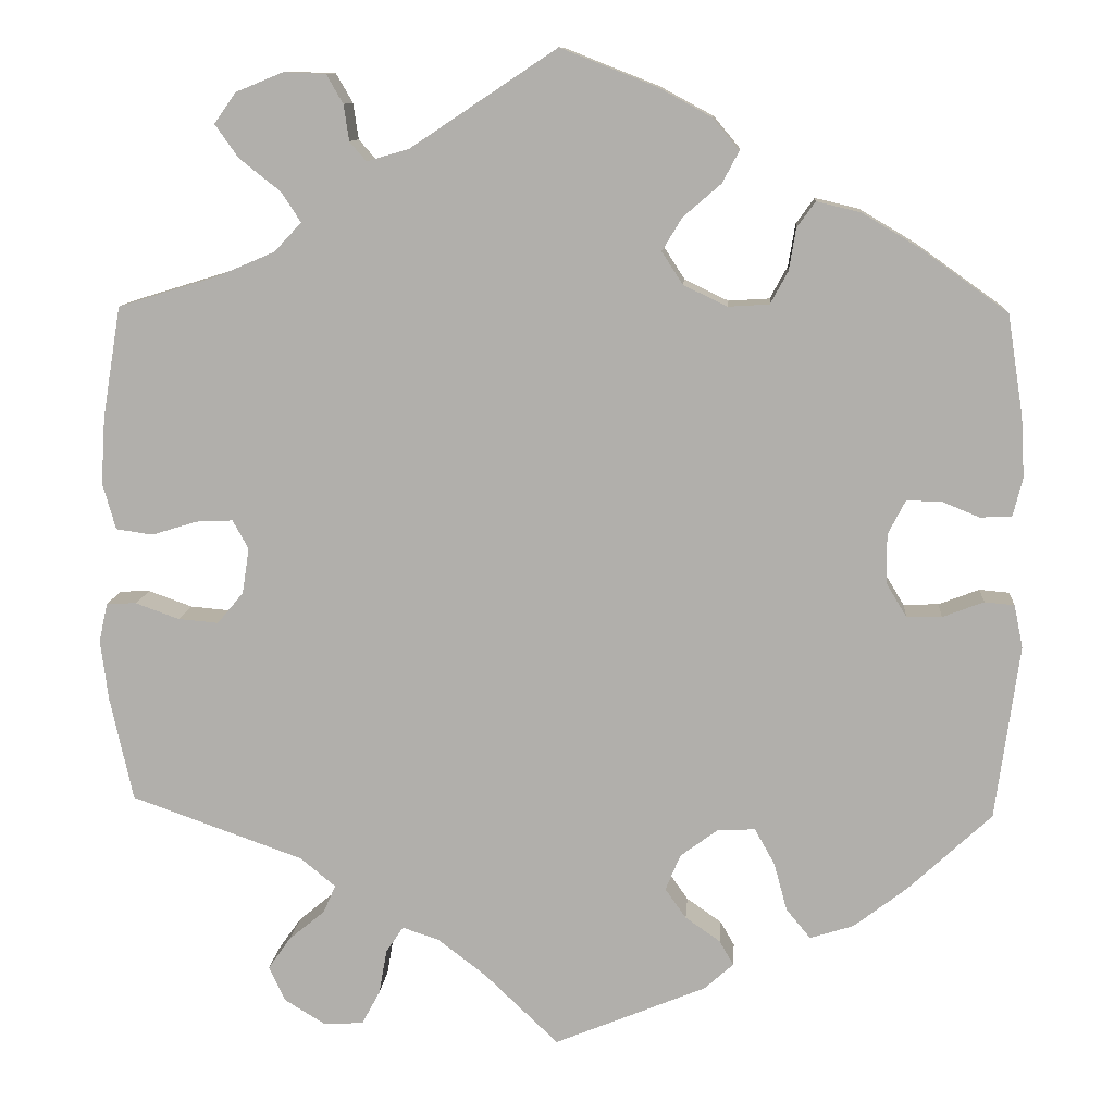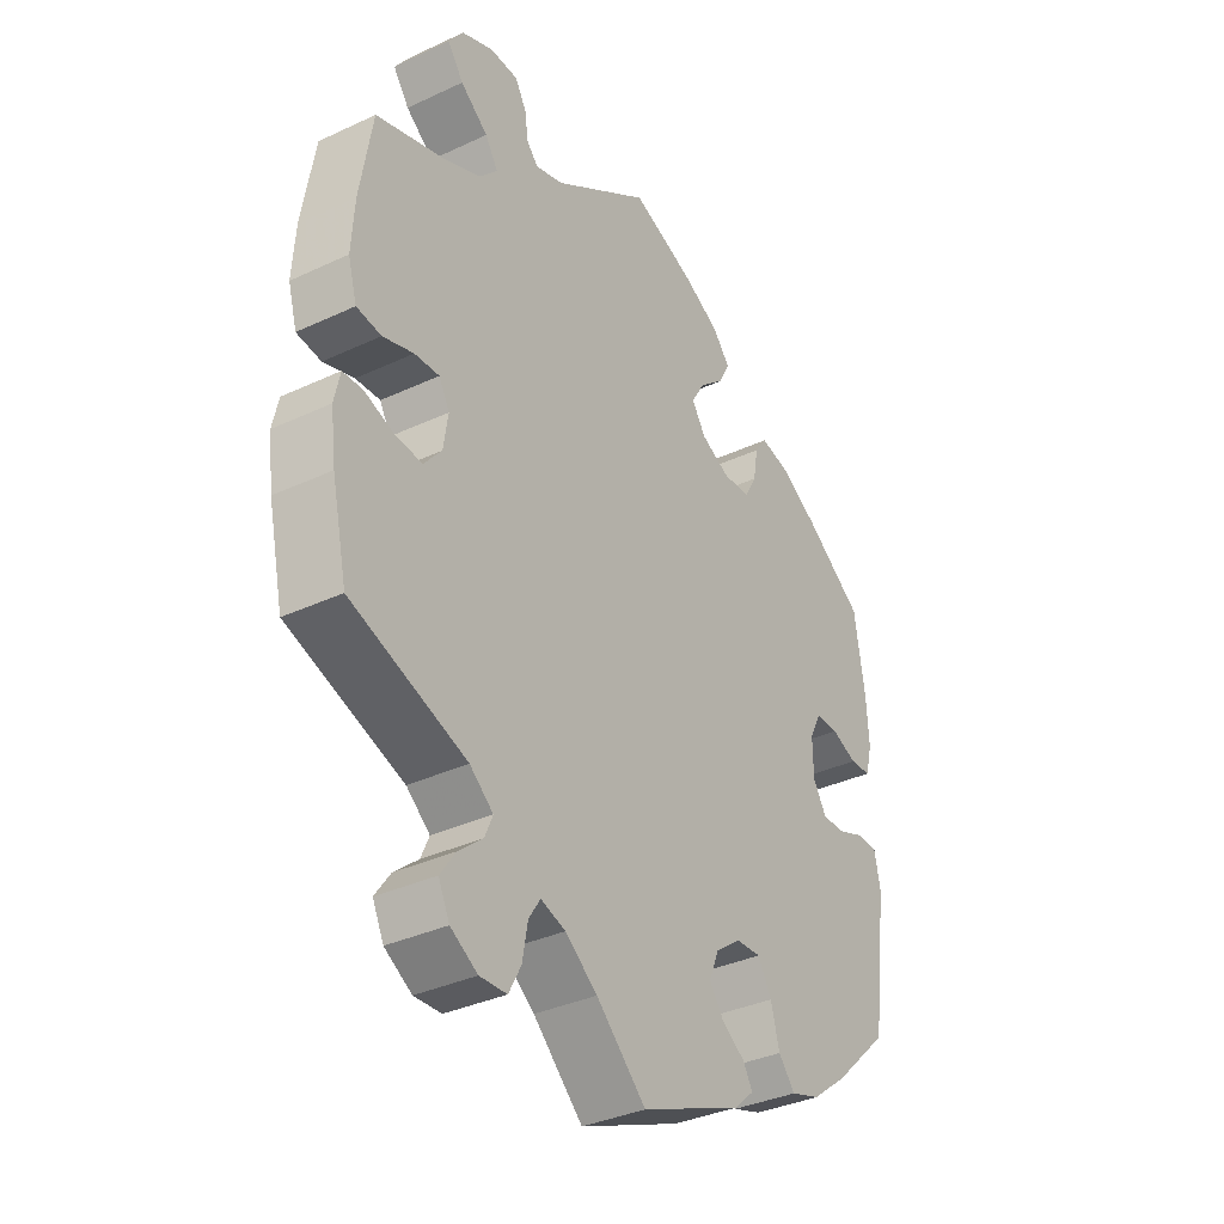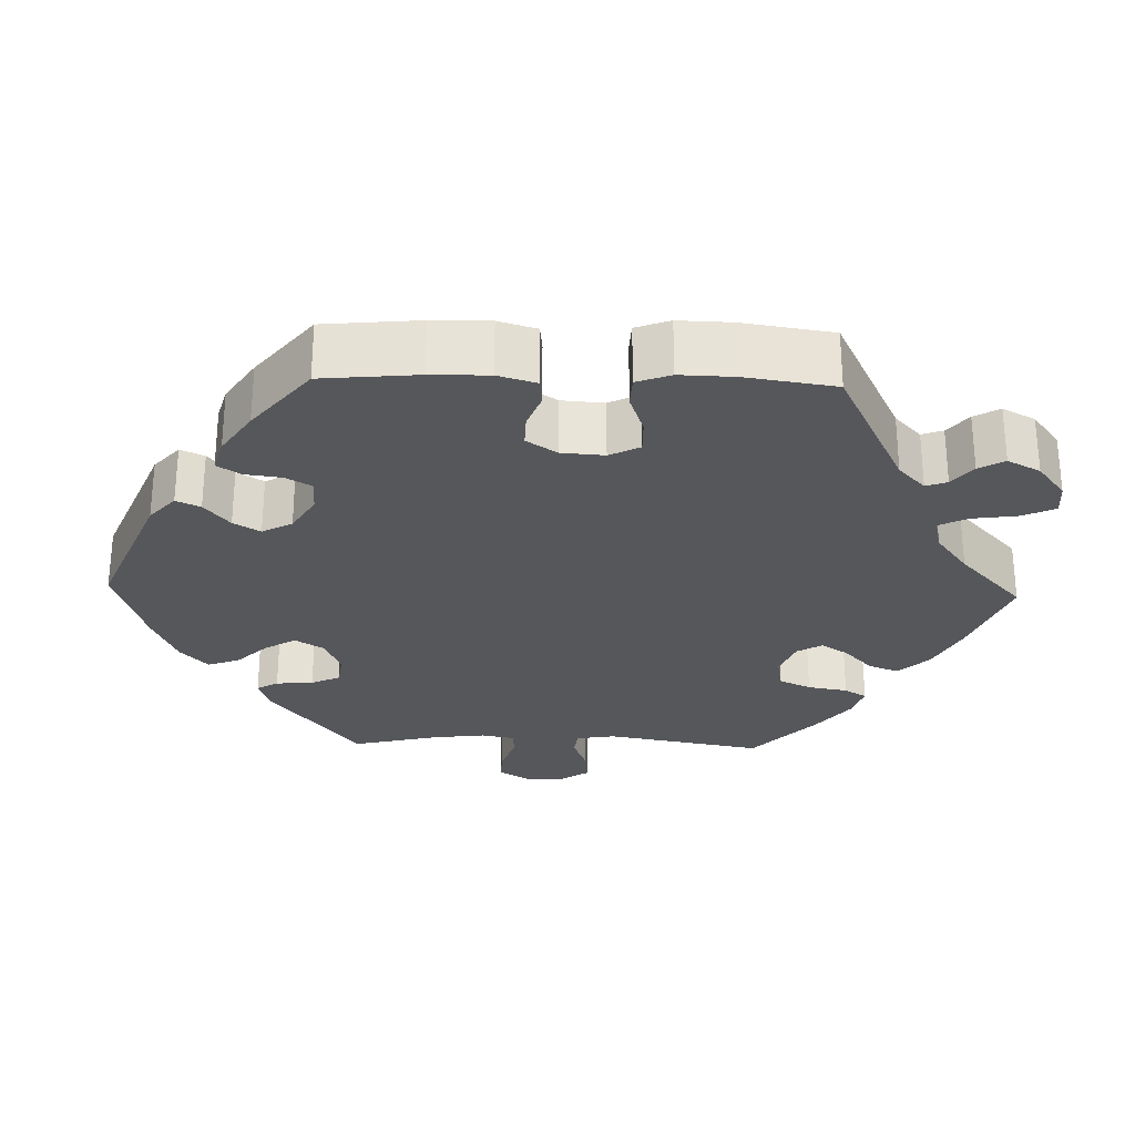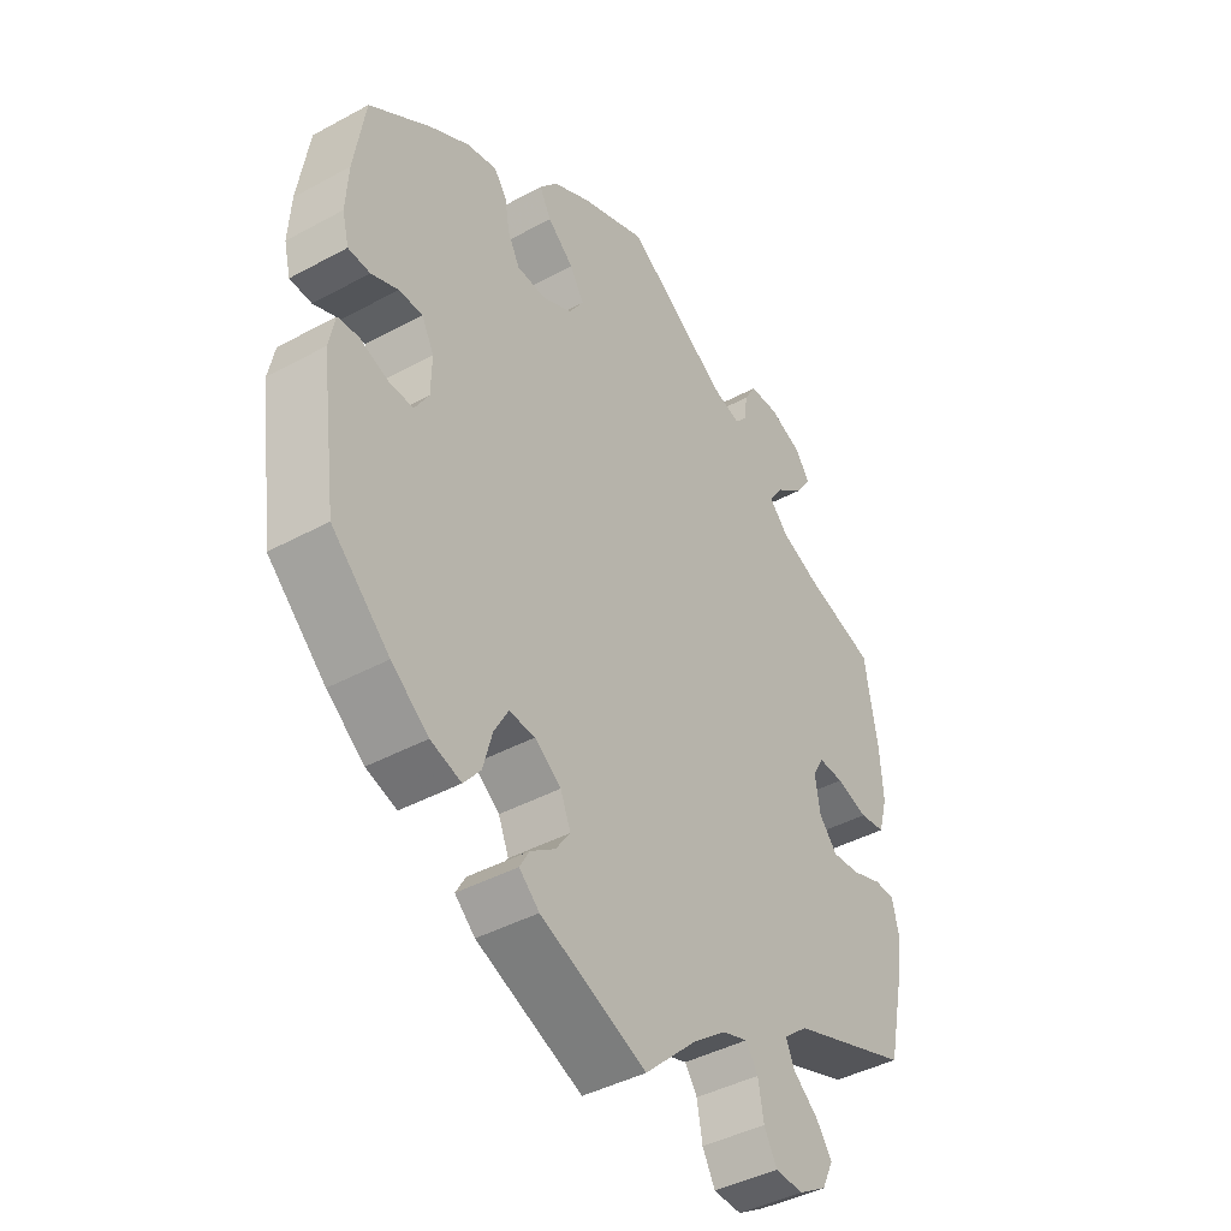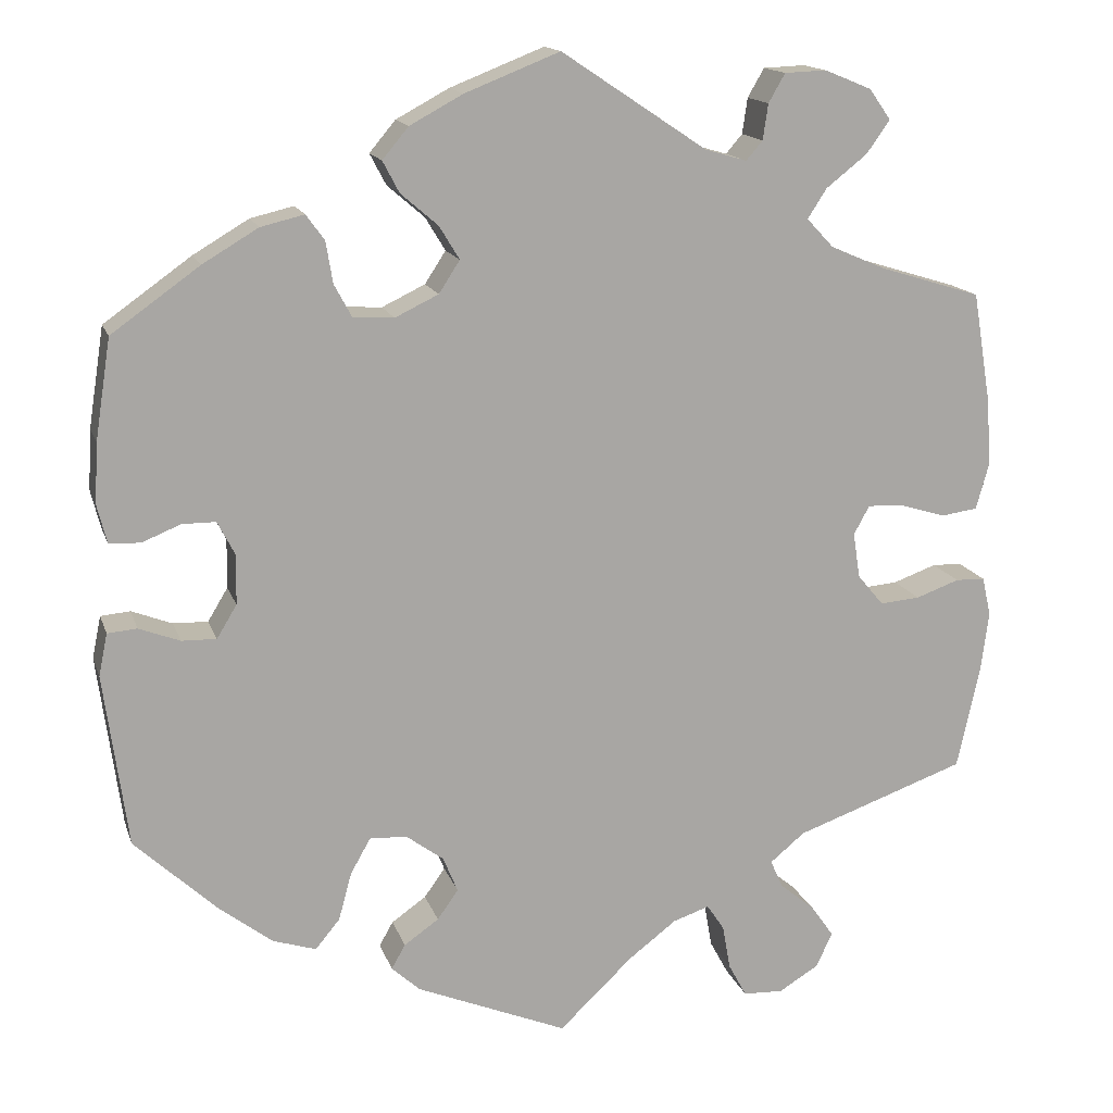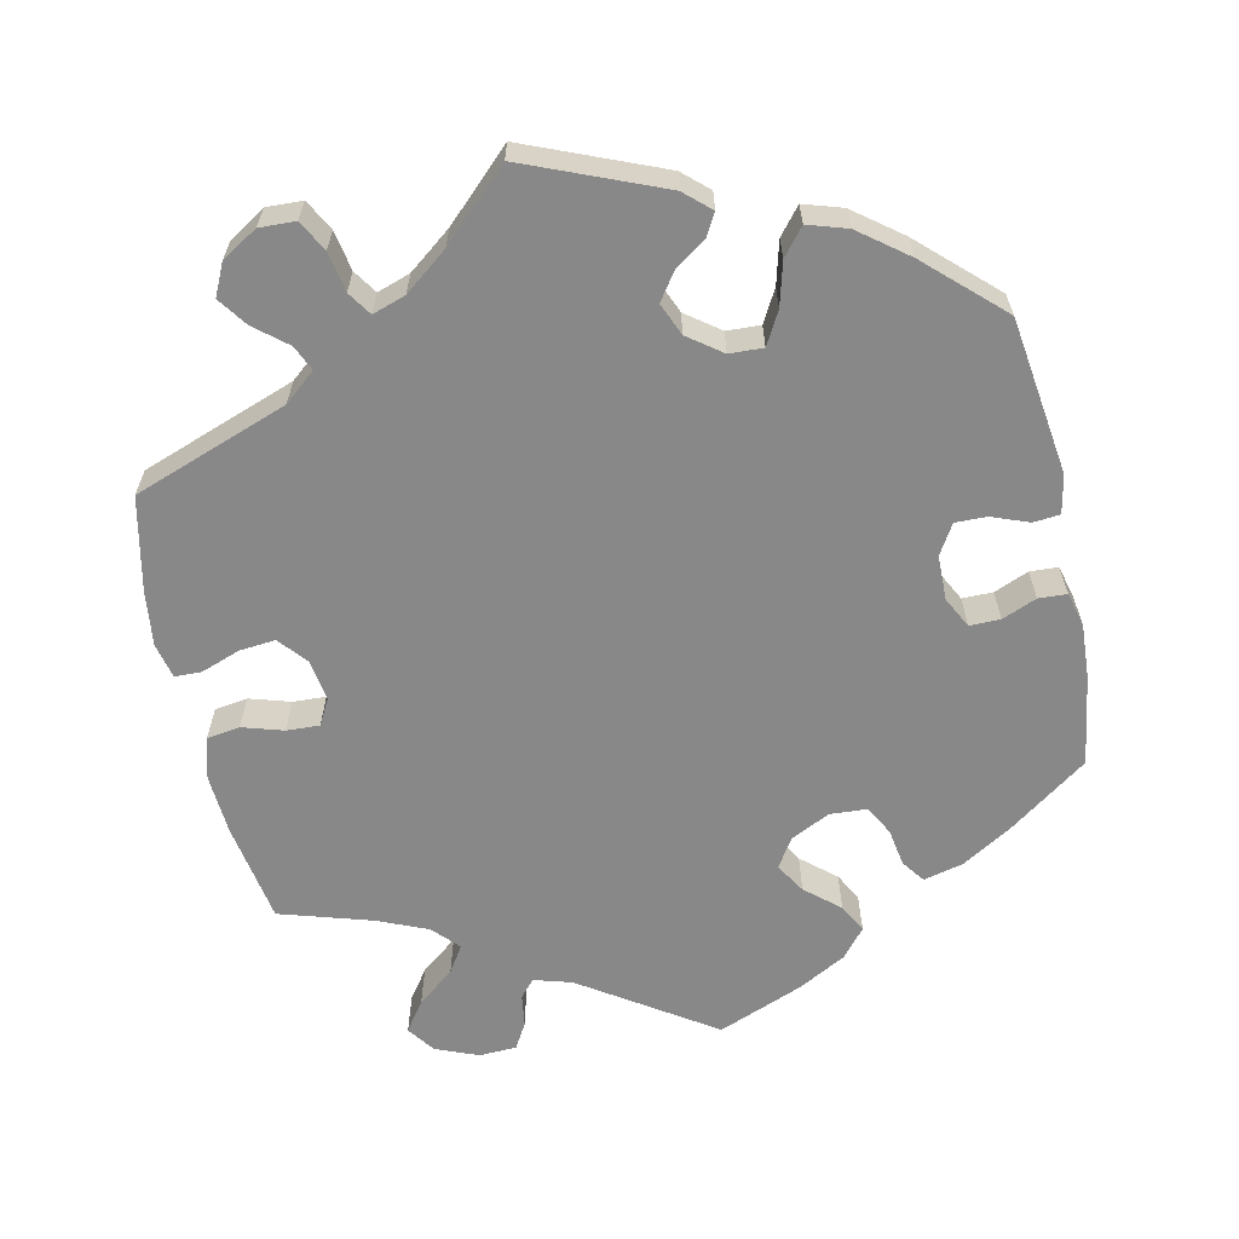
<metadata>
{"format":"obj","ext":"obj","renderer":"f3d","projection":"perspective","resolution":1024,"background":"white","views":[{"elev":10.9,"azim":-175.6,"up":"+Z"},{"elev":-35.1,"azim":121.9,"up":"+Z"},{"elev":-27.4,"azim":-31.7,"up":"+Y"},{"elev":-42.1,"azim":-56.8,"up":"+Z"},{"elev":15.2,"azim":-15.3,"up":"+Z"},{"elev":-62.7,"azim":-167.6,"up":"+Y"}]}
</metadata>
<code>
v 0.166 0.07 0.467
v 0.214 0.07 0.453
v 0.233 0.07 0.475
v 0.239 0.07 0.516
v 0.258 0.07 0.549
v 0.306 0.07 0.551
v 0.36 0.07 0.529
v 0.385 0.07 0.494
v 0.358 0.07 0.456
v 0.311 0.07 0.419
v 0.289 0.07 0.385
v 0.32 0.07 0.352
v 0.383 0.07 0.325
v 0.5 0.07 0.289
v 0.521 0.07 0.162
v 0.526 0.07 0.085
v 0.511 0.07 0.032
v 0.469 0.07 0.026
v 0.417 0.07 0.042
v 0.375 0.07 0.044
v 0.357 0.07 0.011
v 0.365 0.07 -0.041
v 0.395 0.07 -0.077
v 0.441 0.07 -0.073
v 0.491 0.07 -0.055
v 0.525 0.07 -0.056
v 0.535 0.07 -0.101
v 0.526 0.07 -0.171
v 0.5 0.07 -0.289
v 0.303 0.07 -0.359
v 0.263 0.07 -0.392
v 0.277 0.07 -0.424
v 0.318 0.07 -0.458
v 0.344 0.07 -0.495
v 0.325 0.07 -0.535
v 0.279 0.07 -0.563
v 0.233 0.07 -0.561
v 0.212 0.07 -0.522
v 0.203 0.07 -0.471
v 0.183 0.07 -0.441
v 0.141 0.07 -0.455
v 0.086 0.07 -0.497
v 0.001 0.07 -0.578
v -0.173 0.07 -0.506
v -0.206 0.07 -0.476
v -0.19 0.07 -0.448
v -0.15 0.07 -0.42
v -0.126 0.07 -0.386
v -0.143 0.07 -0.345
v -0.186 0.07 -0.313
v -0.229 0.07 -0.311
v -0.252 0.07 -0.352
v -0.267 0.07 -0.407
v -0.295 0.07 -0.441
v -0.345 0.07 -0.425
v -0.406 0.07 -0.378
v -0.501 0.07 -0.289
v -0.528 0.07 -0.09
v -0.518 0.07 -0.041
v -0.484 0.07 -0.038
v -0.437 0.07 -0.056
v -0.397 0.07 -0.057
v -0.374 0.07 -0.019
v -0.373 0.07 0.038
v -0.393 0.07 0.077
v -0.432 0.07 0.077
v -0.476 0.07 0.059
v -0.512 0.07 0.061
v -0.523 0.07 0.105
v -0.519 0.07 0.174
v -0.501 0.07 0.289
v -0.4 0.07 0.361
v -0.336 0.07 0.399
v -0.286 0.07 0.411
v -0.265 0.07 0.382
v -0.257 0.07 0.334
v -0.237 0.07 0.297
v -0.19 0.07 0.294
v -0.14 0.07 0.318
v -0.116 0.07 0.355
v -0.139 0.07 0.393
v -0.182 0.07 0.43
v -0.201 0.07 0.466
v -0.171 0.07 0.502
v -0.11 0.07 0.535
v -0.001 0.07 0.578
v 0.166 0 0.467
v 0.214 0 0.453
v 0.233 0 0.475
v 0.239 0 0.516
v 0.258 0 0.549
v 0.306 0 0.551
v 0.36 0 0.529
v 0.385 0 0.494
v 0.358 0 0.456
v 0.311 0 0.419
v 0.289 0 0.385
v 0.32 0 0.352
v 0.383 0 0.325
v 0.5 0 0.289
v 0.521 0 0.162
v 0.526 0 0.085
v 0.511 0 0.032
v 0.469 0 0.026
v 0.417 0 0.042
v 0.375 0 0.044
v 0.357 0 0.011
v 0.365 0 -0.041
v 0.395 0 -0.077
v 0.441 0 -0.073
v 0.491 0 -0.055
v 0.525 0 -0.056
v 0.535 0 -0.101
v 0.526 0 -0.171
v 0.5 0 -0.289
v 0.303 0 -0.359
v 0.263 0 -0.392
v 0.277 0 -0.424
v 0.318 0 -0.458
v 0.344 0 -0.495
v 0.325 0 -0.535
v 0.279 0 -0.563
v 0.233 0 -0.561
v 0.212 0 -0.522
v 0.203 0 -0.471
v 0.183 0 -0.441
v 0.141 0 -0.455
v 0.086 0 -0.497
v 0.001 0 -0.578
v -0.173 0 -0.506
v -0.206 0 -0.476
v -0.19 0 -0.448
v -0.15 0 -0.42
v -0.126 0 -0.386
v -0.143 0 -0.345
v -0.186 0 -0.313
v -0.229 0 -0.311
v -0.252 0 -0.352
v -0.267 0 -0.407
v -0.295 0 -0.441
v -0.345 0 -0.425
v -0.406 0 -0.378
v -0.501 0 -0.289
v -0.528 0 -0.09
v -0.518 0 -0.041
v -0.484 0 -0.038
v -0.437 0 -0.056
v -0.397 0 -0.057
v -0.374 0 -0.019
v -0.373 0 0.038
v -0.393 0 0.077
v -0.432 0 0.077
v -0.476 0 0.059
v -0.512 0 0.061
v -0.523 0 0.105
v -0.519 0 0.174
v -0.501 0 0.289
v -0.4 0 0.361
v -0.336 0 0.399
v -0.286 0 0.411
v -0.265 0 0.382
v -0.257 0 0.334
v -0.237 0 0.297
v -0.19 0 0.294
v -0.14 0 0.318
v -0.116 0 0.355
v -0.139 0 0.393
v -0.182 0 0.43
v -0.201 0 0.466
v -0.171 0 0.502
v -0.11 0 0.535
v -0.001 0 0.578
f 85 86 1
f 84 85 1 2
f 81 82 83 84
f 80 81 84 2
f 79 80 2
f 78 79 2
f 73 74 75 76
f 73 76 77
f 72 73 77
f 71 72 77
f 70 71 77 78
f 66 67 68 69
f 65 66 69 70
f 58 59 60 61
f 58 61 62
f 57 58 62
f 56 57 62 63
f 52 53 54 55
f 51 52 55 56
f 44 45 46 47
f 42 43 44 47
f 41 42 47 48
f 40 41 48 49
f 36 37 38 39
f 36 39 40
f 35 36 40
f 32 33 34 35
f 31 32 35 40
f 30 31 40 49
f 24 25 26 27
f 23 24 27 28
f 16 17 18 19
f 16 19 20
f 13 14 15 16
f 12 13 16 20
f 11 12 20 21
f 7 8 9 10
f 7 10 11
f 6 7 11
f 3 4 5 6
f 2 3 6 11
f 78 2 11 21
f 65 70 78 21
f 51 56 63
f 50 51 63 64
f 23 28 29 30
f 22 23 30 49
f 49 50 64 65
f 21 22 49 65
f 87 172 171
f 88 87 171 170
f 170 169 168 167
f 88 170 167 166
f 88 166 165
f 88 165 164
f 162 161 160 159
f 163 162 159
f 163 159 158
f 163 158 157
f 164 163 157 156
f 155 154 153 152
f 156 155 152 151
f 147 146 145 144
f 148 147 144
f 148 144 143
f 149 148 143 142
f 141 140 139 138
f 142 141 138 137
f 133 132 131 130
f 133 130 129 128
f 134 133 128 127
f 135 134 127 126
f 125 124 123 122
f 126 125 122
f 126 122 121
f 121 120 119 118
f 126 121 118 117
f 135 126 117 116
f 113 112 111 110
f 114 113 110 109
f 105 104 103 102
f 106 105 102
f 102 101 100 99
f 106 102 99 98
f 107 106 98 97
f 96 95 94 93
f 97 96 93
f 97 93 92
f 92 91 90 89
f 97 92 89 88
f 107 97 88 164
f 107 164 156 151
f 149 142 137
f 150 149 137 136
f 116 115 114 109
f 135 116 109 108
f 151 150 136 135
f 151 135 108 107
f 1 87 88 2
f 2 88 89 3
f 3 89 90 4
f 4 90 91 5
f 5 91 92 6
f 6 92 93 7
f 7 93 94 8
f 8 94 95 9
f 9 95 96 10
f 10 96 97 11
f 11 97 98 12
f 12 98 99 13
f 13 99 100 14
f 14 100 101 15
f 15 101 102 16
f 16 102 103 17
f 17 103 104 18
f 18 104 105 19
f 19 105 106 20
f 20 106 107 21
f 21 107 108 22
f 22 108 109 23
f 23 109 110 24
f 24 110 111 25
f 25 111 112 26
f 26 112 113 27
f 27 113 114 28
f 28 114 115 29
f 29 115 116 30
f 30 116 117 31
f 31 117 118 32
f 32 118 119 33
f 33 119 120 34
f 34 120 121 35
f 35 121 122 36
f 36 122 123 37
f 37 123 124 38
f 38 124 125 39
f 39 125 126 40
f 40 126 127 41
f 41 127 128 42
f 42 128 129 43
f 43 129 130 44
f 44 130 131 45
f 45 131 132 46
f 46 132 133 47
f 47 133 134 48
f 48 134 135 49
f 49 135 136 50
f 50 136 137 51
f 51 137 138 52
f 52 138 139 53
f 53 139 140 54
f 54 140 141 55
f 55 141 142 56
f 56 142 143 57
f 57 143 144 58
f 58 144 145 59
f 59 145 146 60
f 60 146 147 61
f 61 147 148 62
f 62 148 149 63
f 63 149 150 64
f 64 150 151 65
f 65 151 152 66
f 66 152 153 67
f 67 153 154 68
f 68 154 155 69
f 69 155 156 70
f 70 156 157 71
f 71 157 158 72
f 72 158 159 73
f 73 159 160 74
f 74 160 161 75
f 75 161 162 76
f 76 162 163 77
f 77 163 164 78
f 78 164 165 79
f 79 165 166 80
f 80 166 167 81
f 81 167 168 82
f 82 168 169 83
f 83 169 170 84
f 84 170 171 85
f 85 171 172 86
f 86 172 87 1

</code>
